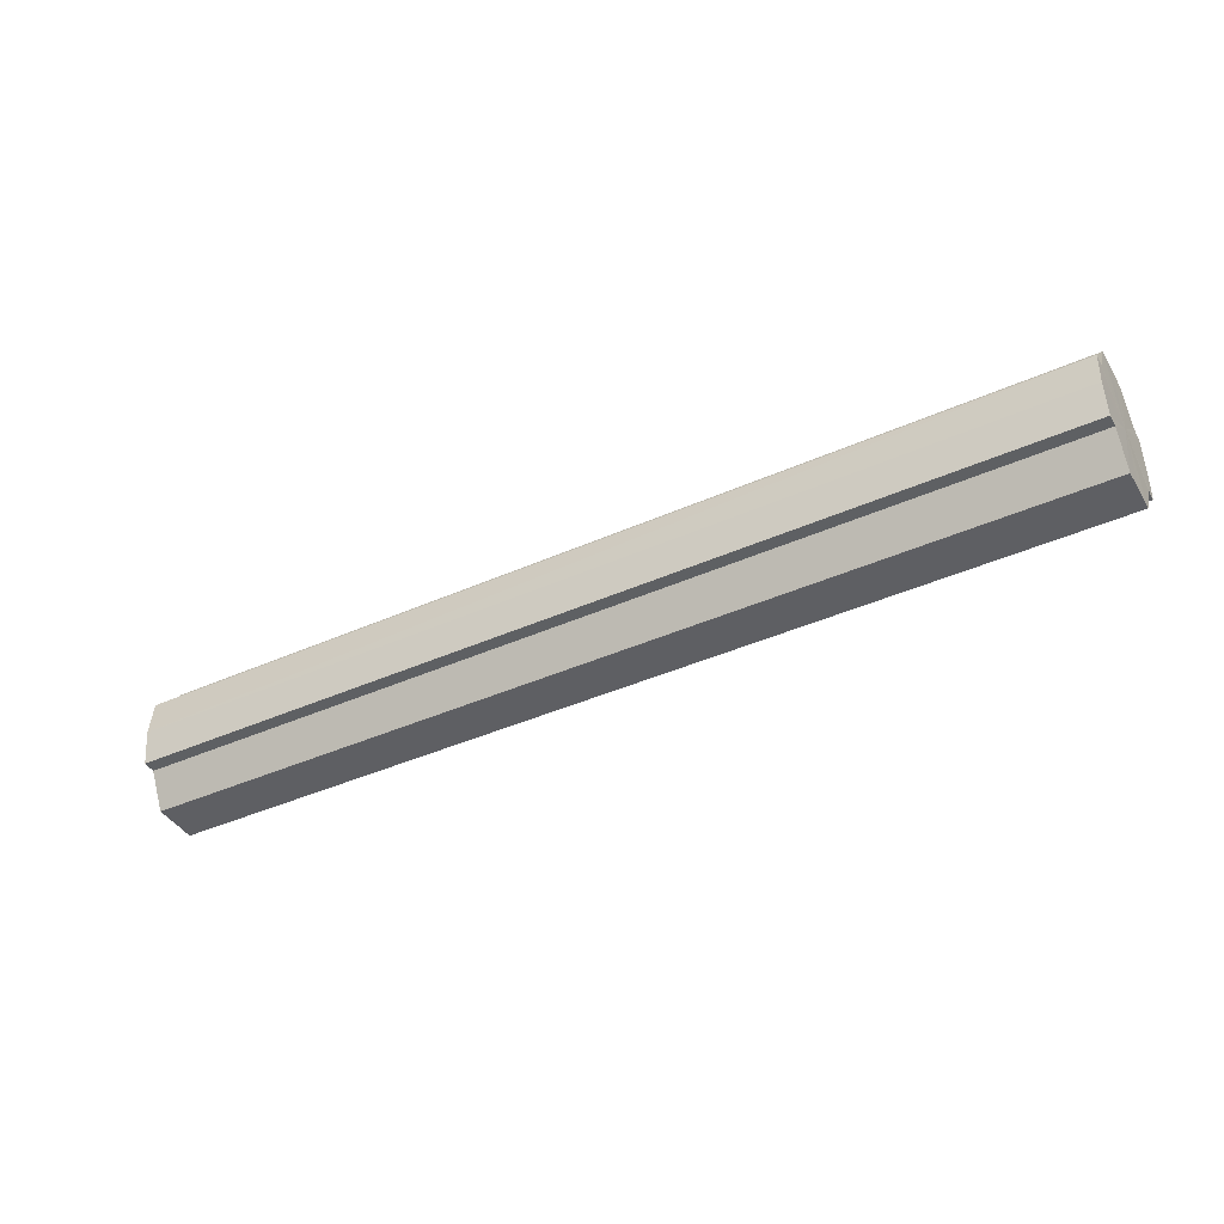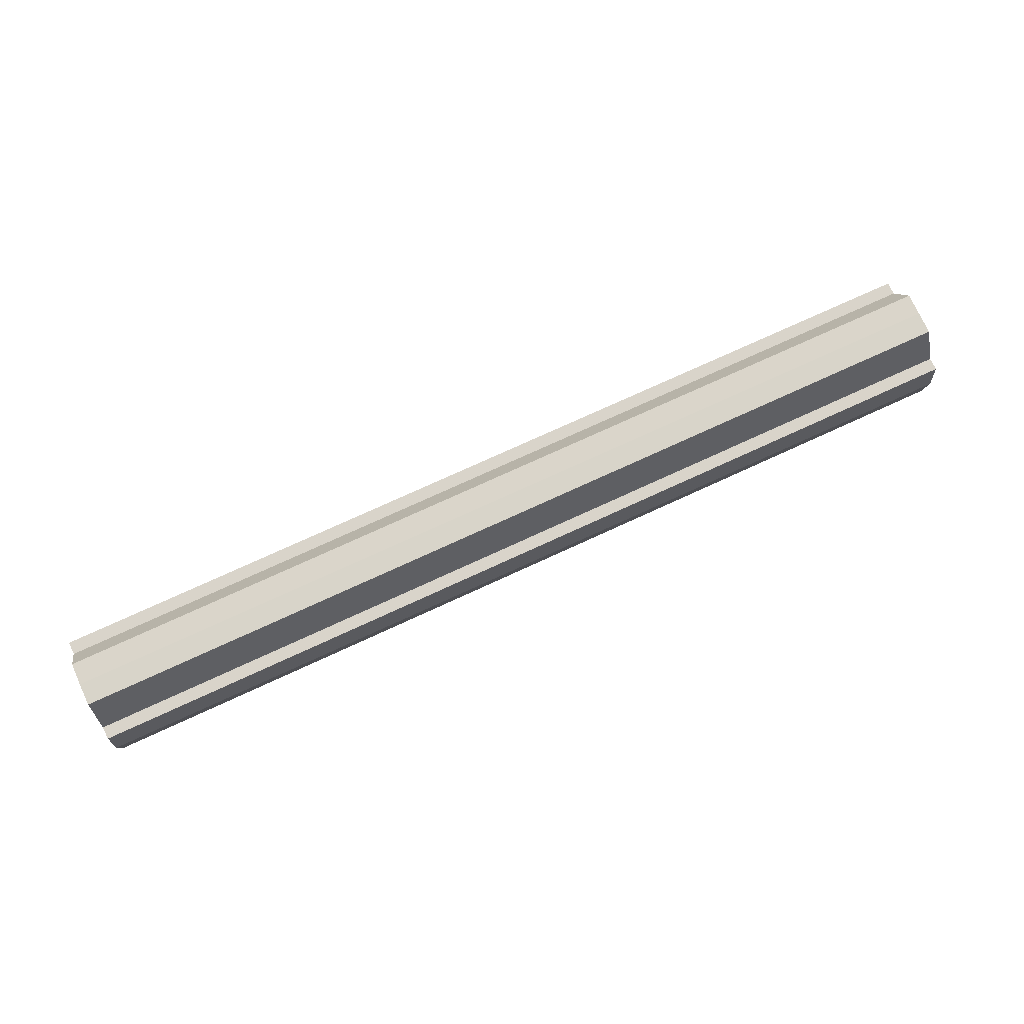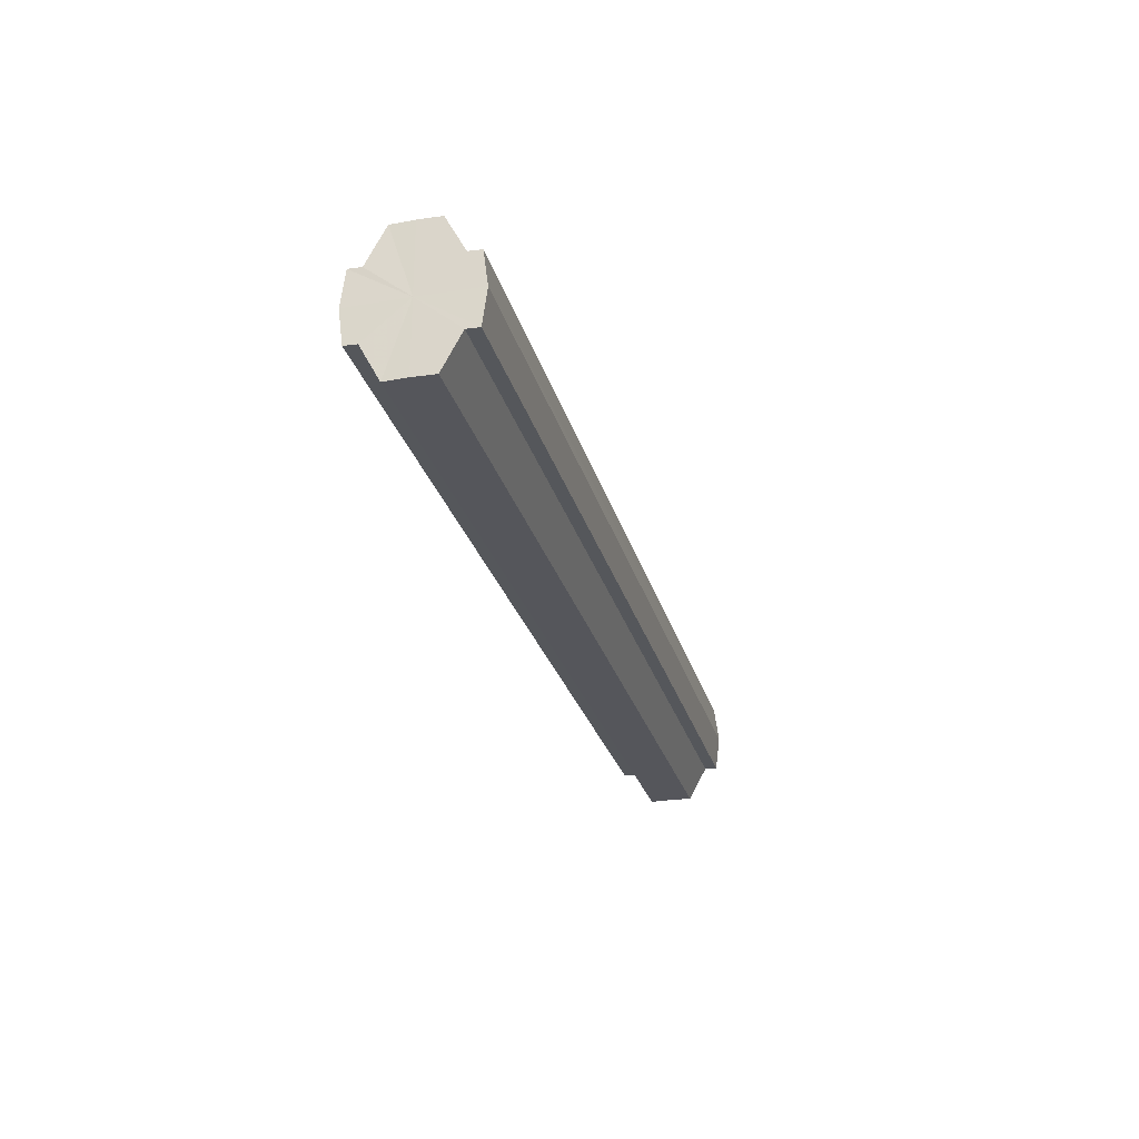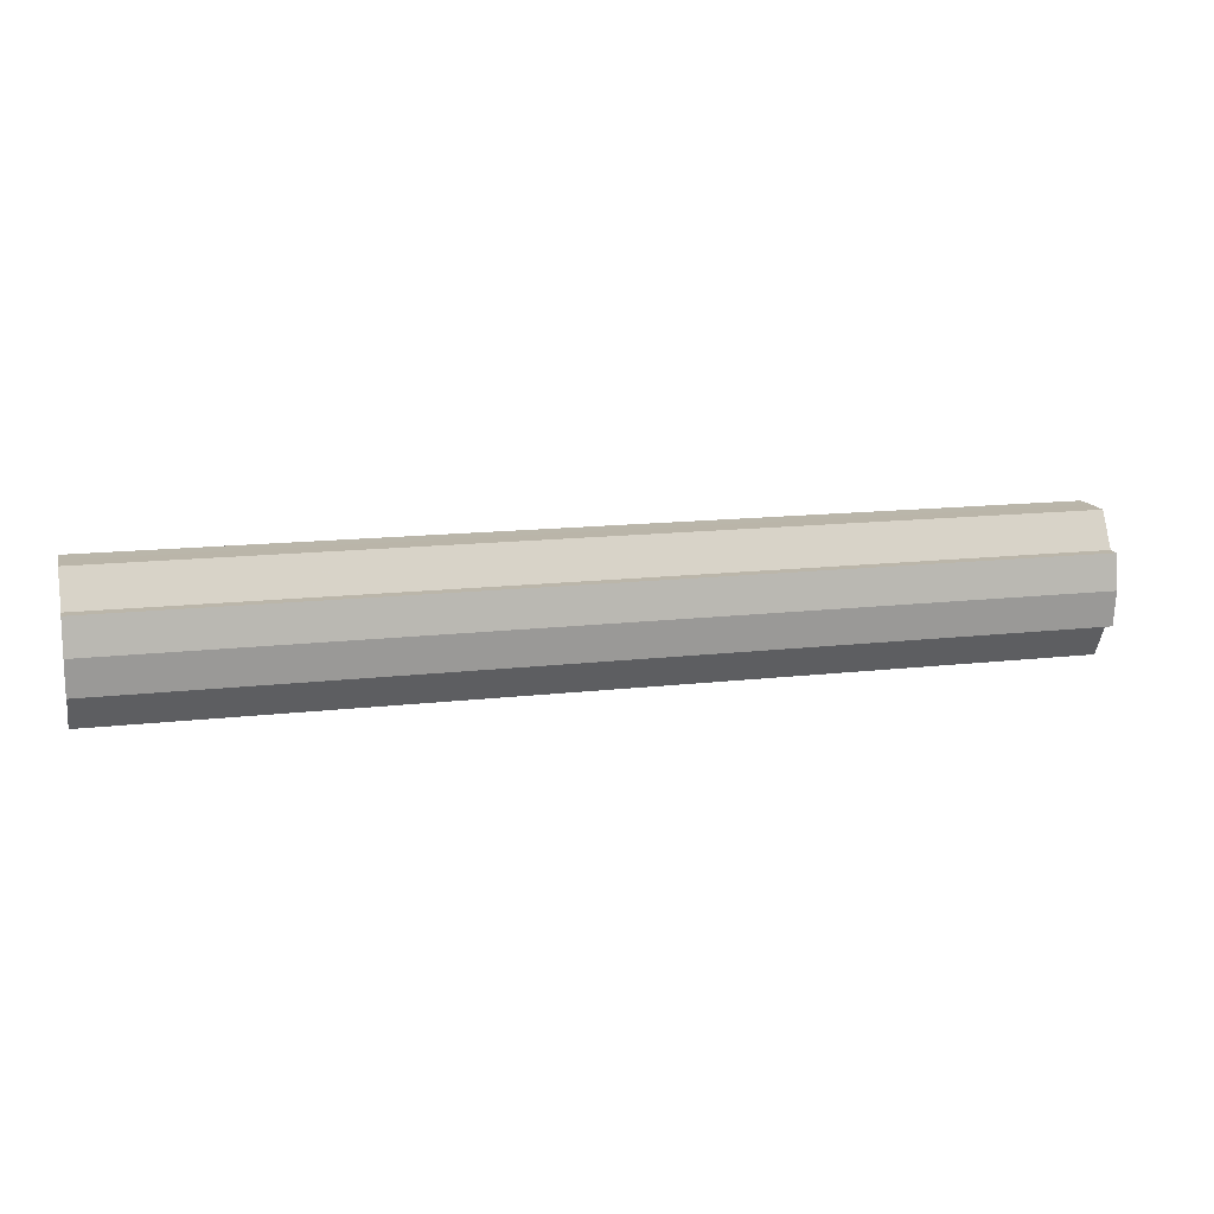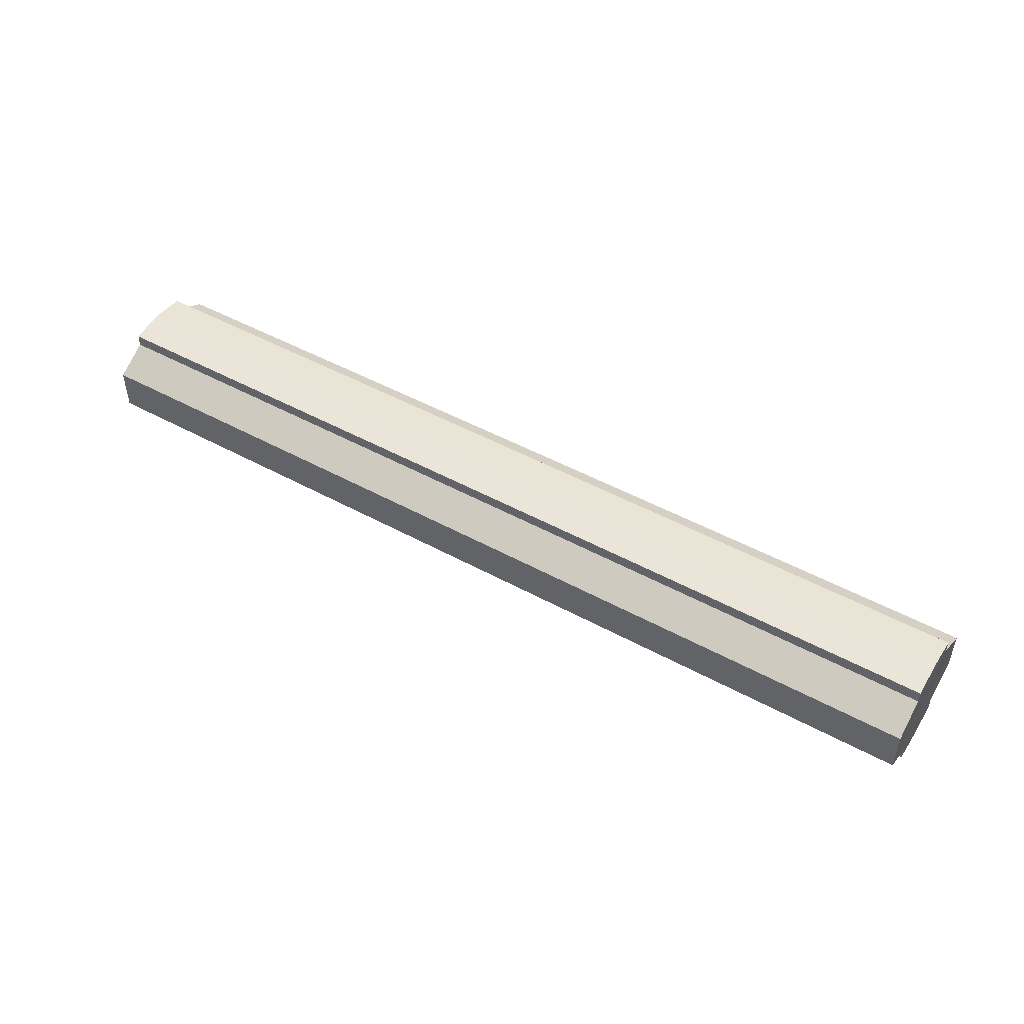
<metadata>
{"format":"obj","ext":"obj","renderer":"f3d","projection":"perspective","resolution":1024,"background":"white","views":[{"elev":-40.7,"azim":28.7,"up":"+Y"},{"elev":74.4,"azim":155.3,"up":"+Y"},{"elev":-26.3,"azim":104.3,"up":"+Y"},{"elev":13.9,"azim":165.4,"up":"+Y"},{"elev":48.6,"azim":-148.6,"up":"+Z"}]}
</metadata>
<code>
o 18677
v 2168 1871 7.241
v 2168 1871 7.235
v 2168 1871 7.241
v 2168 1871 7.229
v 2168 1871 7.235
v 2168 1871 7.226
v 2168 1871 7.229
v 2168 1871 7.247
v 2168 1871 7.247
v 2168 1871 7.253
v 2168 1871 7.253
v 2168 1871 7.256
v 2168 1871 7.256
v 2168 1871 7.253
v 2168 1871 7.253
v 2168 1871 7.247
v 2168 1871 7.247
v 2168 1871 7.241
v 2168 1871 7.241
v 2168 1871 7.235
v 2168 1871 7.235
v 2168 1871 7.229
v 2168 1871 7.229
v 2168 1871 7.226
v 2168 1871 7.226
v 2168 1871 7.241
v 2168 1871 7.229
v 2168 1871 7.224
v 2168 1871 7.235
v 2168 1871 7.241
v 2168 1871 7.247
v 2168 1871 7.253
v 2168 1871 7.226
v 2168 1871 7.224
v 2168 1871 7.226
v 2168 1871 7.229
v 2168 1871 7.226
v 2168 1871 7.224
v 2168 1871 7.235
v 2168 1871 7.226
v 2168 1871 7.224
v 2168 1871 7.226
v 2168 1871 7.224
v 2168 1871 7.241
v 2168 1871 7.247
v 2168 1871 7.253
v 2168 1871 7.256
v 2168 1871 7.258
v 2168 1871 7.256
v 2168 1871 7.253
v 2168 1871 7.256
v 2168 1871 7.247
v 2168 1871 7.253
v 2168 1871 7.258
v 2168 1871 7.256
v 2168 1871 7.241
v 2168 1871 7.247
v 2168 1871 7.256
v 2168 1871 7.258
v 2168 1871 7.235
v 2168 1871 7.241
v 2168 1871 7.256
v 2168 1871 7.258
v 2168 1871 7.256
v 2168 1871 7.258
v 2168 1871 7.229
v 2168 1871 7.235
v 2168 1871 7.226
v 2168 1871 7.229
v 2168 1871 7.226
v 2168 1871 7.229
v 2168 1871 7.235
v 2168 1871 7.229
v 2168 1871 7.241
v 2168 1871 7.235
v 2168 1871 7.247
v 2168 1871 7.241
v 2168 1871 7.253
v 2168 1871 7.247
v 2168 1871 7.256
v 2168 1871 7.253
v 2168 1871 7.241
v 2168 1871 7.241
v 2168 1871 7.235
v 2168 1871 7.247
v 2168 1871 7.229
v 2168 1871 7.253
v 2168 1871 7.226
v 2168 1871 7.256
v 2168 1871 7.224
v 2168 1871 7.258
v 2168 1871 7.226
v 2168 1871 7.256
v 2168 1871 7.229
v 2168 1871 7.253
v 2168 1871 7.235
v 2168 1871 7.247
v 2168 1871 7.241
f 1 2 3
f 2 4 5
f 4 6 7
f 8 1 9
f 10 8 11
f 12 10 13
f 13 14 15
f 15 16 17
f 17 18 19
f 19 20 21
f 21 22 23
f 23 24 25
f 26 24 27
f 26 28 24
f 26 27 29
f 26 29 30
f 26 30 31
f 26 31 32
f 26 33 28
f 34 33 35
f 26 36 33
f 37 38 34
f 26 39 36
f 40 41 37
f 41 42 43
f 26 44 39
f 26 45 44
f 26 46 45
f 26 47 46
f 26 48 47
f 26 49 48
f 26 32 49
f 50 47 51
f 52 53 50
f 54 49 55
f 56 57 52
f 58 59 54
f 60 61 56
f 62 63 58
f 63 64 65
f 66 67 60
f 68 69 66
f 70 71 68
f 71 72 73
f 72 74 75
f 74 76 77
f 76 78 79
f 78 80 81
f 82 83 84
f 82 85 83
f 82 84 86
f 82 87 85
f 82 86 88
f 82 89 87
f 82 88 90
f 82 91 89
f 82 90 92
f 82 93 91
f 82 92 94
f 82 95 93
f 82 94 96
f 82 97 95
f 82 96 98
f 82 98 97

</code>
